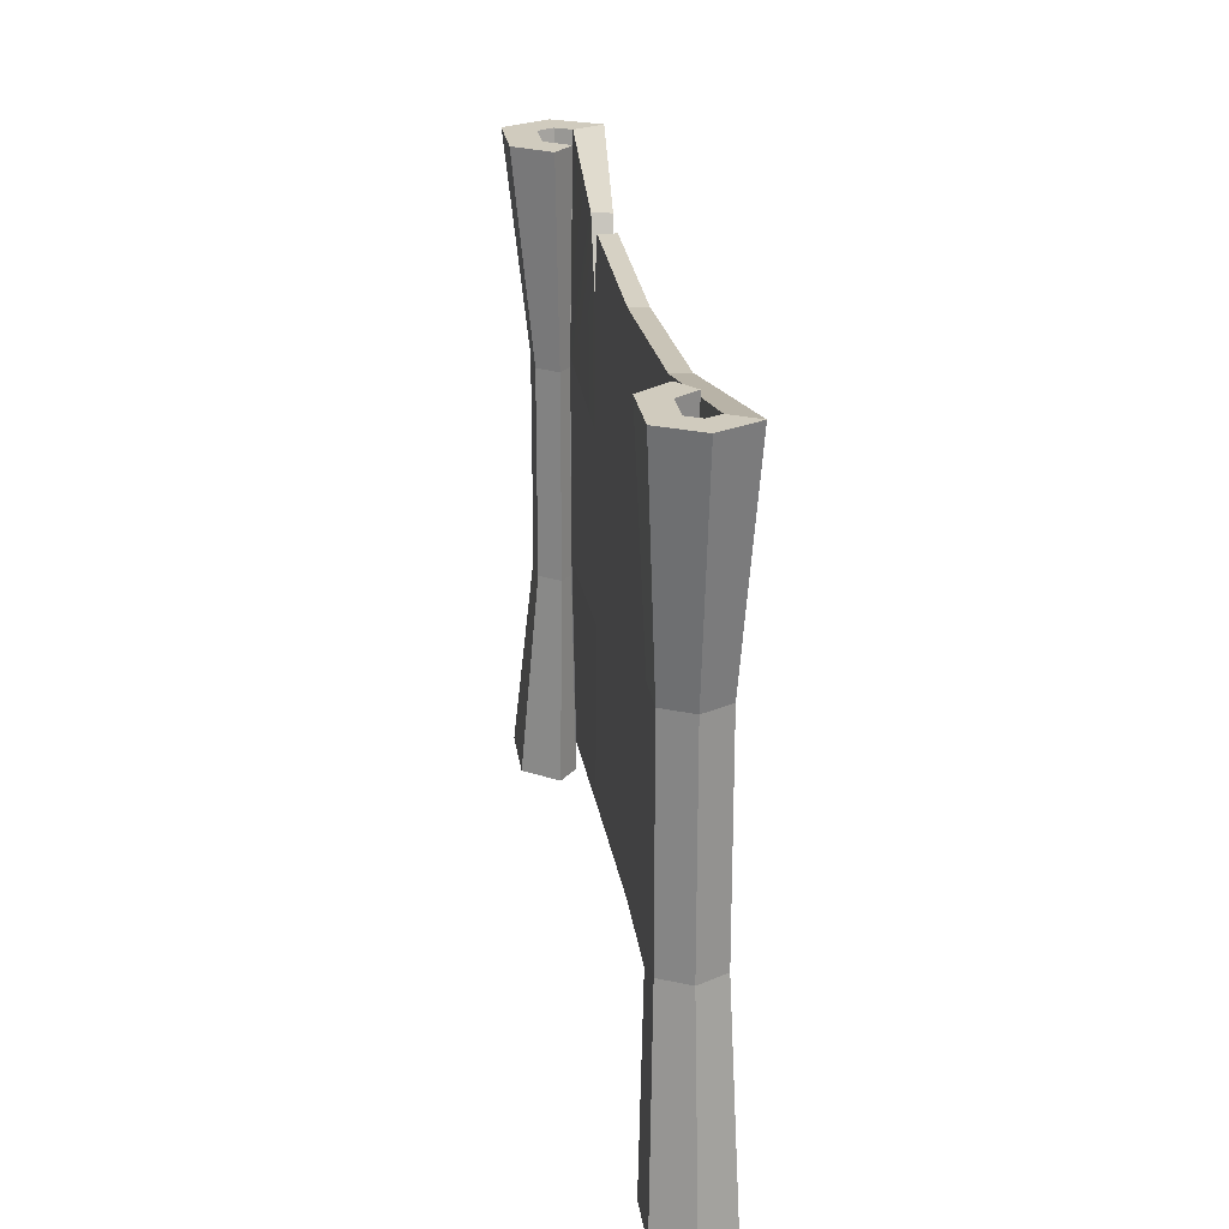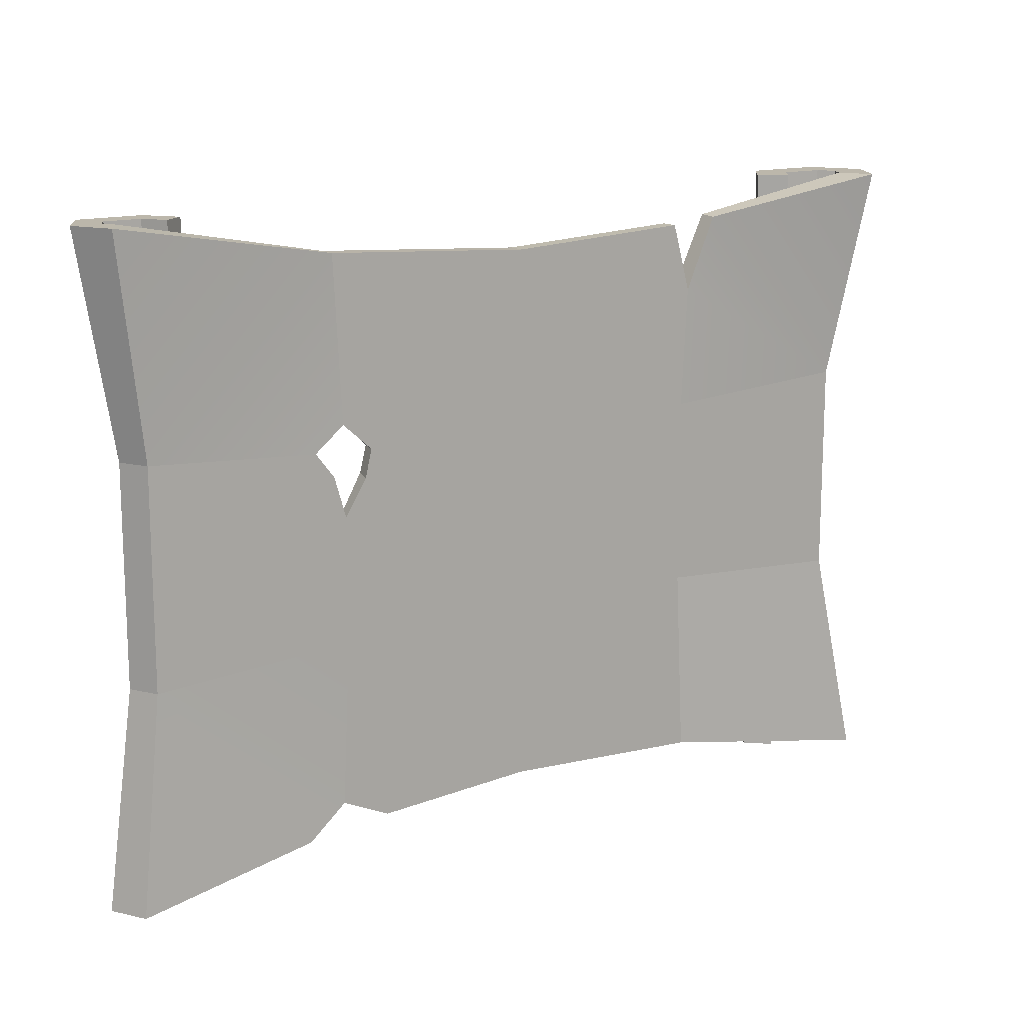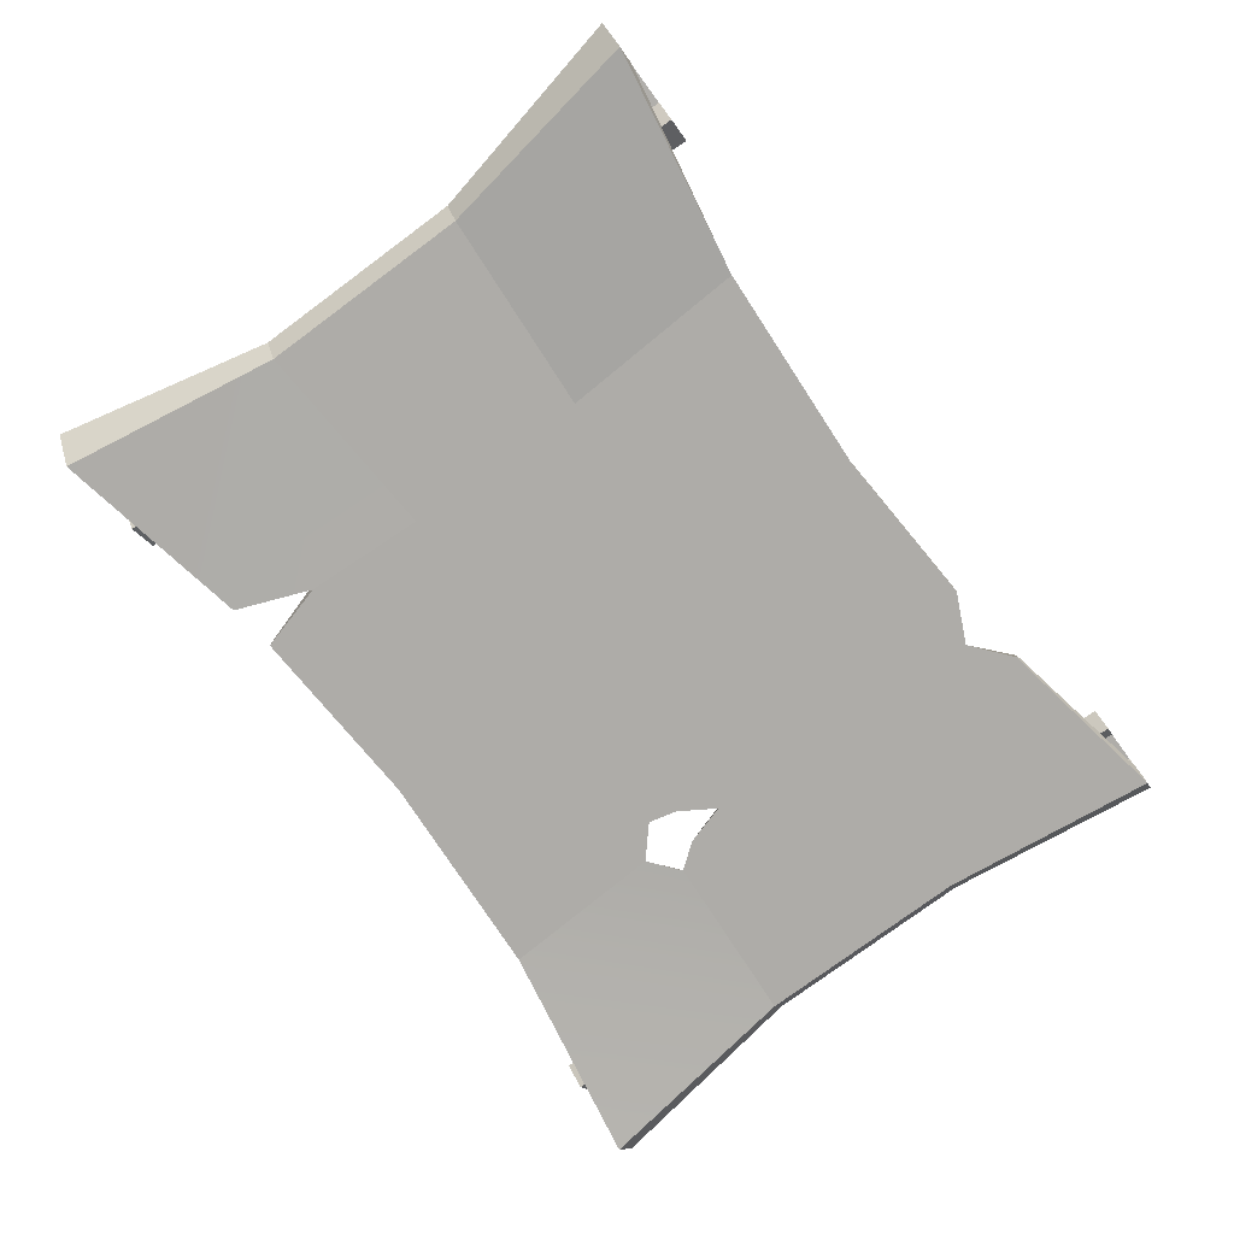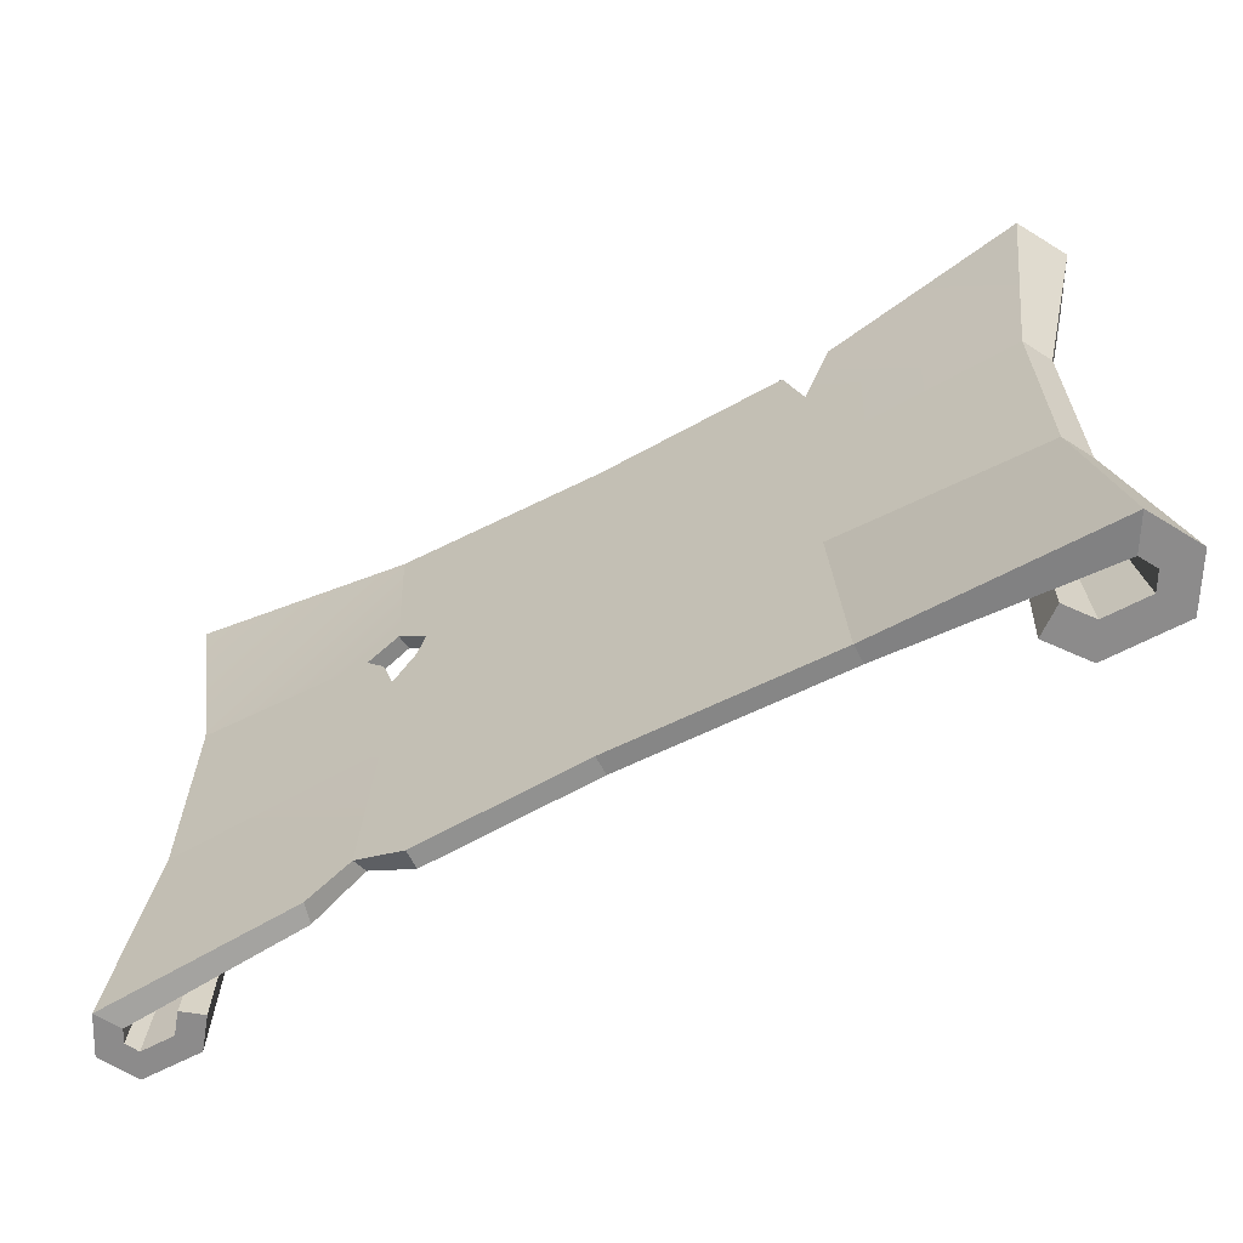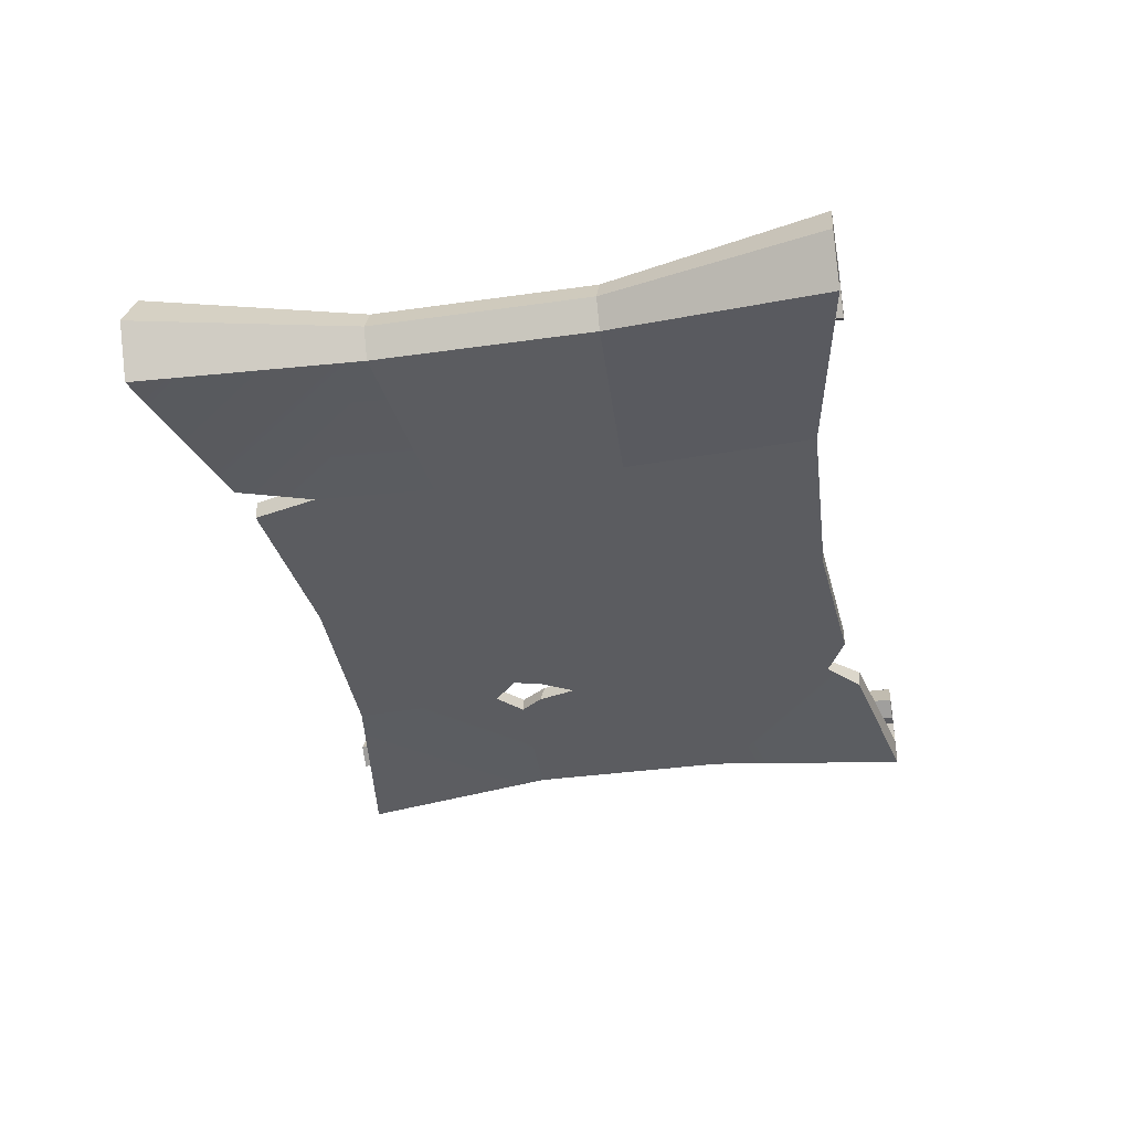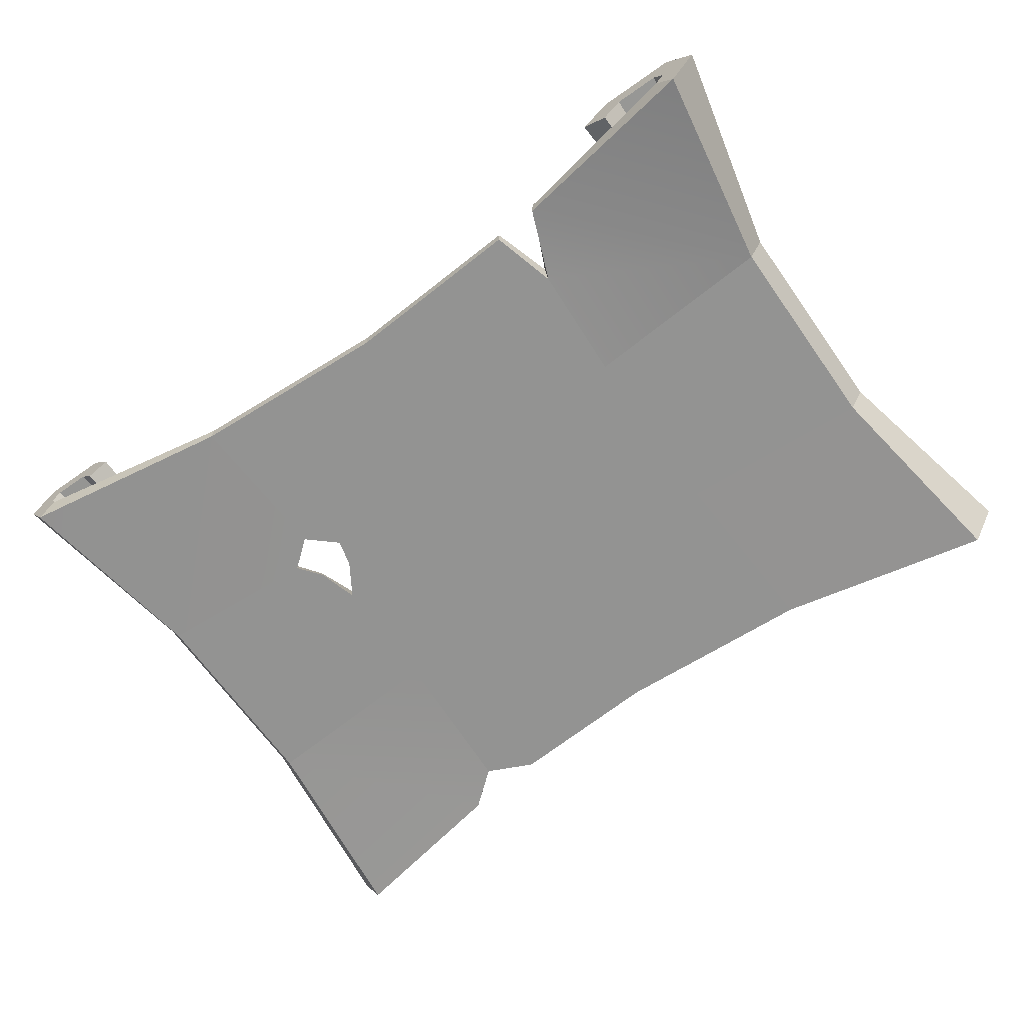
<metadata>
{"format":"obj","ext":"obj","renderer":"f3d","projection":"perspective","resolution":1024,"background":"white","views":[{"elev":23.3,"azim":-97.8,"up":"+Z"},{"elev":14.5,"azim":-34.0,"up":"+Z"},{"elev":-77.0,"azim":126.5,"up":"+Y"},{"elev":-64.0,"azim":27.9,"up":"+Z"},{"elev":-34.5,"azim":100.9,"up":"+Y"},{"elev":-66.6,"azim":35.2,"up":"+Y"}]}
</metadata>
<code>
v -50.78 -1.33 37.88
v -24.84 0 33.34
v 0 0 31.9
v 51.73 -2.51 37.88
v -47.44 0 12.63
v 0.001465 0 10.63
v 23.72 0 11.11
v 47.44 0 12.63
v -47.44 0 -12.63
v -23.72 0 -11.11
v 0.001465 0 -10.63
v 23.72 0 -11.11
v 47.44 0 -12.63
v -50.31 -0.7714 -37.88
v 0 0 -31.9
v 24.84 0 -33.34
v 51.53 -2.27 -37.88
v -50.78 7.889 37.88
v -47.44 6.559 12.63
v 51.73 9.069 37.88
v 47.44 6.559 12.63
v -47.44 6.559 -12.63
v 47.44 6.559 -12.63
v -50.31 7.33 -37.88
v 51.53 8.829 -37.88
v -43.32 7.889 37.88
v -42.37 6.559 12.63
v 42.37 9.069 37.88
v 42.37 6.559 12.63
v -42.37 6.559 -12.63
v 42.37 6.559 -12.63
v -43.76 7.33 -37.88
v 42.56 8.829 -37.88
v -40.55 4.291 37.88
v -40.49 3.999 12.63
v 38.89 4.55 37.88
v 40.49 3.999 12.63
v -40.49 3.999 -12.63
v 40.49 3.999 -12.63
v -41.33 4.169 -37.88
v 39.23 4.498 -37.88
v 55.09 3.279 37.88
v 49.25 3.279 12.63
v 49.25 3.279 -12.63
v 54.75 3.279 -37.88
v -53.36 3.279 37.88
v -49.19 3.279 12.63
v -49.19 3.279 -12.63
v -52.58 3.279 -37.88
v -49.01 1.686 37.88
v -24.84 2.146 33.34
v -46.23 2.146 12.63
v 0 2.146 31.9
v 0.001465 2.146 10.63
v 23.72 2.146 11.11
v 49.55 1.278 37.88
v 46.26 2.146 12.63
v -23.72 2.146 -11.11
v -46.23 2.146 -12.63
v 0.001465 2.146 -10.63
v 23.72 2.146 -11.11
v 46.26 2.146 -12.63
v -48.76 1.879 -37.88
v 0 2.146 -31.9
v 24.84 2.146 -33.34
v 49.44 1.362 -37.88
v -49.9 3.279 37.88
v -46.84 3.279 12.63
v -46.23 4.413 12.63
v -49.01 4.872 37.88
v 50.71 3.279 37.88
v 46.89 3.279 12.63
v -46.84 3.279 -12.63
v -46.23 4.413 -12.63
v 46.89 3.279 -12.63
v -49.55 3.279 -37.88
v -48.76 4.68 -37.88
v 50.55 3.279 -37.88
v -43.38 4.413 12.63
v -44.81 4.872 37.88
v 49.55 5.28 37.88
v 46.26 4.413 12.63
v 44.23 5.28 37.88
v 43.38 4.413 12.63
v -43.38 4.413 -12.63
v 46.26 4.413 -12.63
v 43.38 4.413 -12.63
v -45.07 4.68 -37.88
v 49.44 5.197 -37.88
v 44.35 5.197 -37.88
v -42.11 2.691 12.63
v -42.94 2.452 37.88
v 41.89 2.24 37.88
v 42.12 2.691 12.63
v -42.11 2.691 -12.63
v 42.12 2.691 -12.63
v -43.43 2.552 -37.88
v 42.1 2.283 -37.88
v -29.78 2.091 -34.28
v -24.62 2.146 -29.08
v -19.03 2.146 -33.01
v -18.98 0 -33
v -24.69 0 -30.35
v -29.24 -0.1332 -34.13
v 28.05 2.033 33.93
v 24.47 2.146 26.07
v 22.23 2.146 33.19
v 22.23 0 33.19
v 27.89 -0.2845 33.86
v 24.43 0 25.23
v -23.93 2.146 15.3
v -19.82 2.146 11.04
v -23.72 2.146 2.414
v -28.37 2.146 11.43
v -20.61 2.146 7.924
v -25.86 2.146 8.045
v -20.31 0 11.05
v -23.87 0 14.21
v -27.39 0 11.35
v -23.72 0 3.616
v -25.13 0 8.426
v -21.12 0 7.741
f 54 55 61 60
f 55 57 62 61
f 60 61 65 64
f 61 62 66 65
f 67 68 69 70
f 57 56 71 72
f 68 73 74 69
f 62 57 72 75
f 73 76 77 74
f 66 62 75 78
f 70 69 79 80
f 82 81 83 84
f 69 74 85 79
f 86 82 84 87
f 74 77 88 85
f 89 86 87 90
f 80 79 91 92
f 84 83 93 94
f 79 85 95 91
f 87 84 94 96
f 85 88 97 95
f 90 87 96 98
f 72 71 81 82
f 75 72 82 86
f 78 75 86 89
f 50 52 68 67
f 52 59 73 68
f 59 63 76 73
f 3 6 7 110
f 3 110 108
f 4 109 8
f 8 109 110 7
f 6 11 12 7
f 7 12 13 8
f 11 15 16 12
f 12 16 17 13
f 46 18 19 47
f 8 43 42 4
f 47 19 22 48
f 13 44 43 8
f 48 22 24 49
f 17 45 44 13
f 18 26 27 19
f 21 29 28 20
f 19 27 30 22
f 23 31 29 21
f 22 30 32 24
f 25 33 31 23
f 26 34 35 27
f 29 37 36 28
f 27 35 38 30
f 31 39 37 29
f 30 38 40 32
f 33 41 39 31
f 43 21 20 42
f 44 23 21 43
f 45 25 23 44
f 1 46 47 5
f 5 47 48 9
f 9 48 49 14
f 1 2 51 50
f 2 3 53 51
f 105 109 4 56
f 99 104 14 63
f 16 15 64 65
f 17 16 65 66
f 18 46 67 70
f 4 42 71 56
f 49 24 77 76
f 45 17 66 78
f 26 18 70 80
f 20 28 83 81
f 24 32 88 77
f 33 25 89 90
f 35 34 92 91
f 34 26 80 92
f 28 36 93 83
f 36 37 94 93
f 38 35 91 95
f 37 39 96 94
f 32 40 97 88
f 40 38 95 97
f 39 41 98 96
f 41 33 90 98
f 42 20 81 71
f 25 45 78 89
f 46 1 50 67
f 14 49 76 63
f 99 63 59 100
f 59 58 100
f 58 60 64 100
f 64 101 100
f 15 102 101 64
f 15 11 10 102
f 103 102 10
f 9 14 104 103
f 9 103 10
f 56 57 105
f 106 105 57 55
f 55 54 53 106
f 53 107 106
f 3 108 107 53
f 51 53 111
f 53 54 112 111
f 60 58 113 115
f 112 54 60 115
f 59 52 114 116
f 59 116 113 58
f 50 51 52
f 52 51 111 114
f 3 2 118 117
f 6 3 117
f 1 5 2
f 118 2 5 119
f 119 5 9 121
f 120 121 9 10
f 120 10 11 122
f 11 6 117 122
f 112 115 122 117
f 115 113 120 122
f 113 116 121 120
f 116 114 119 121
f 114 111 118 119
f 111 112 117 118
f 105 106 110 109
f 106 107 108 110
f 99 100 103 104
f 100 101 102 103

</code>
